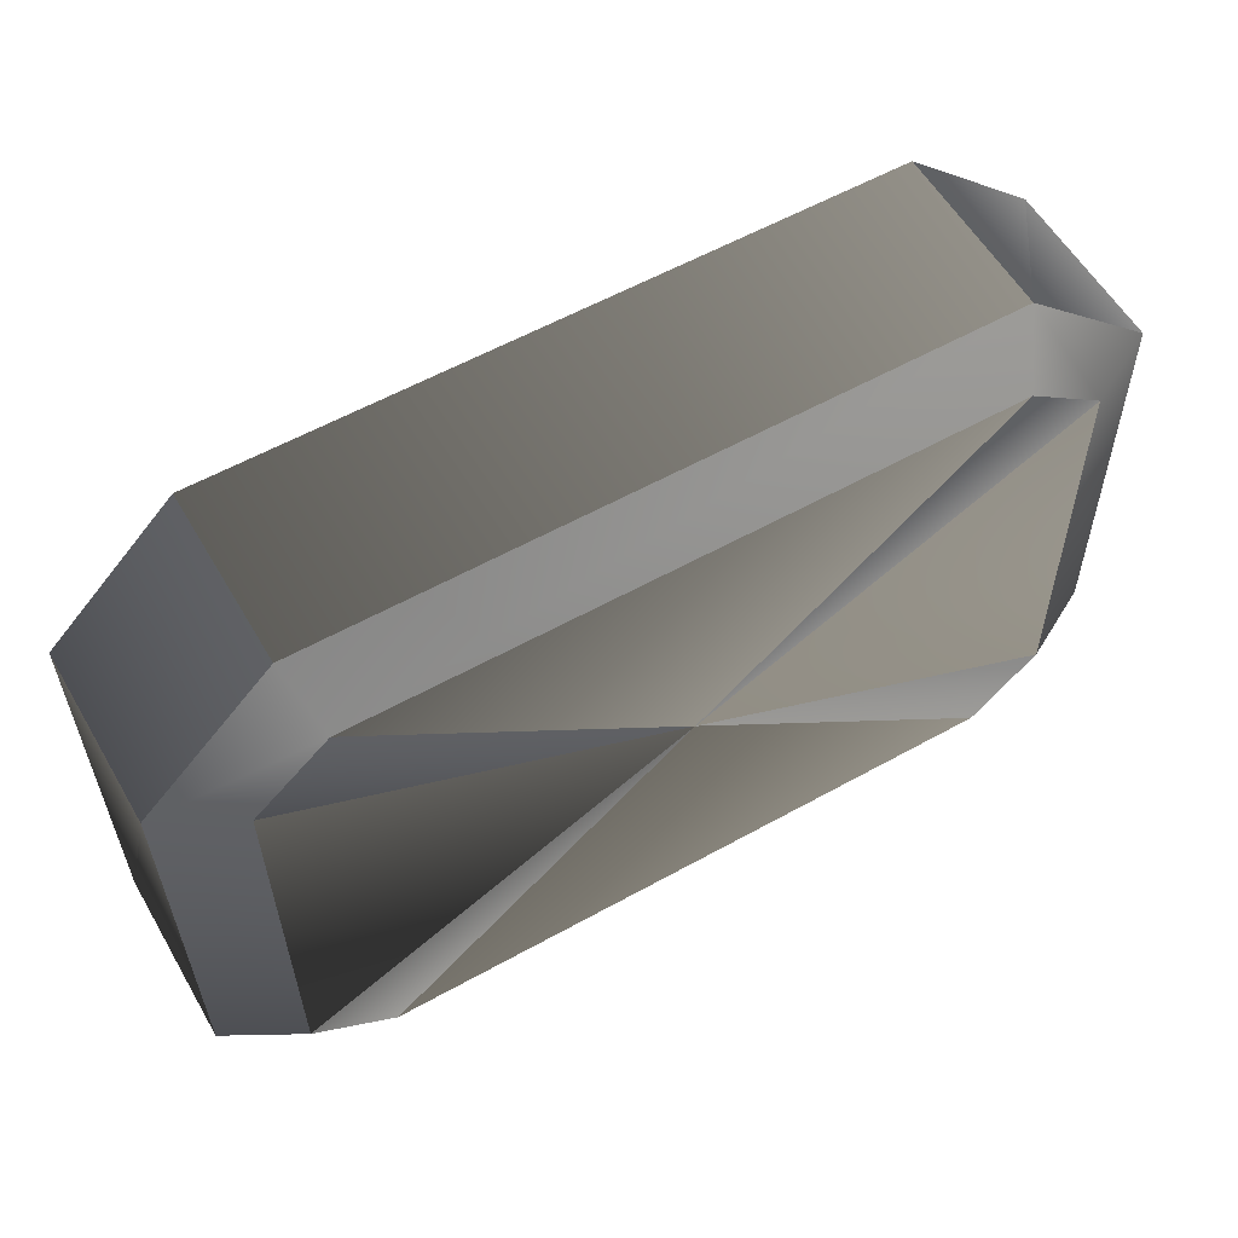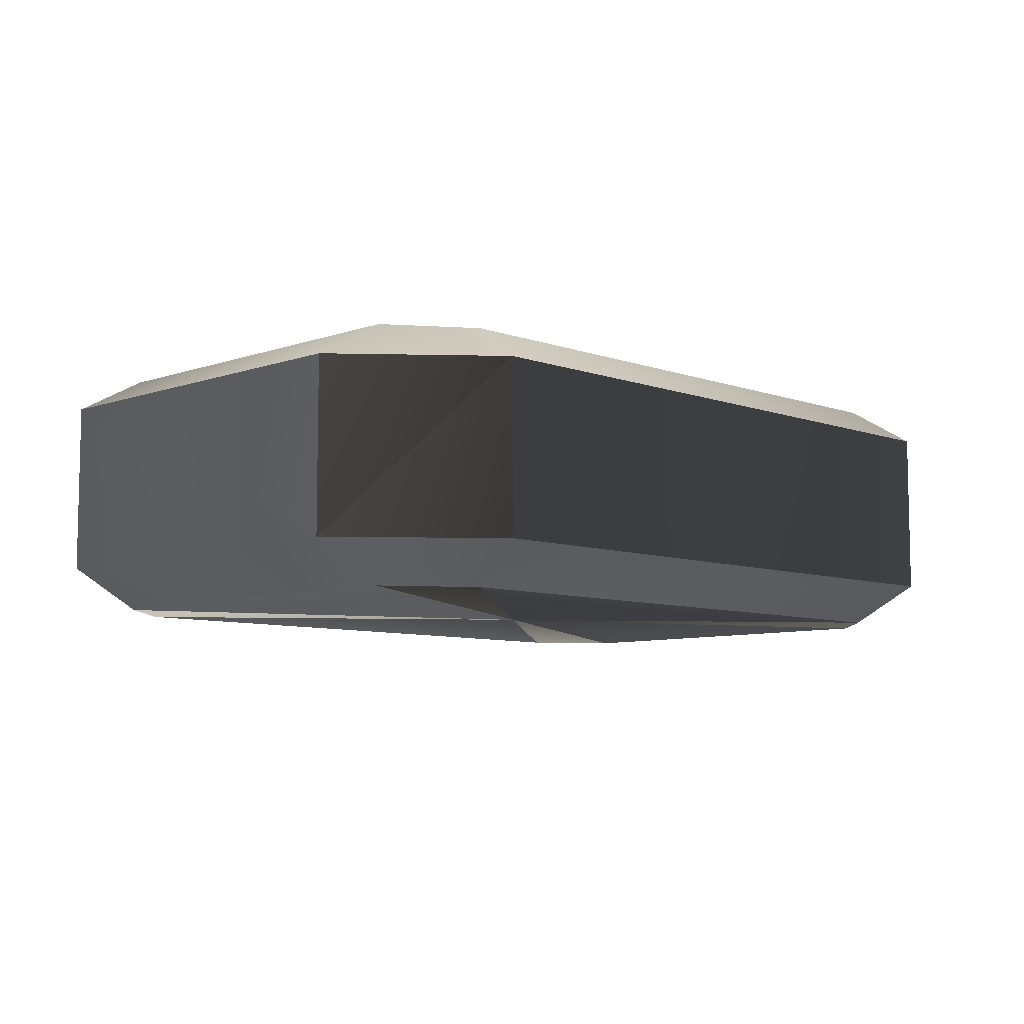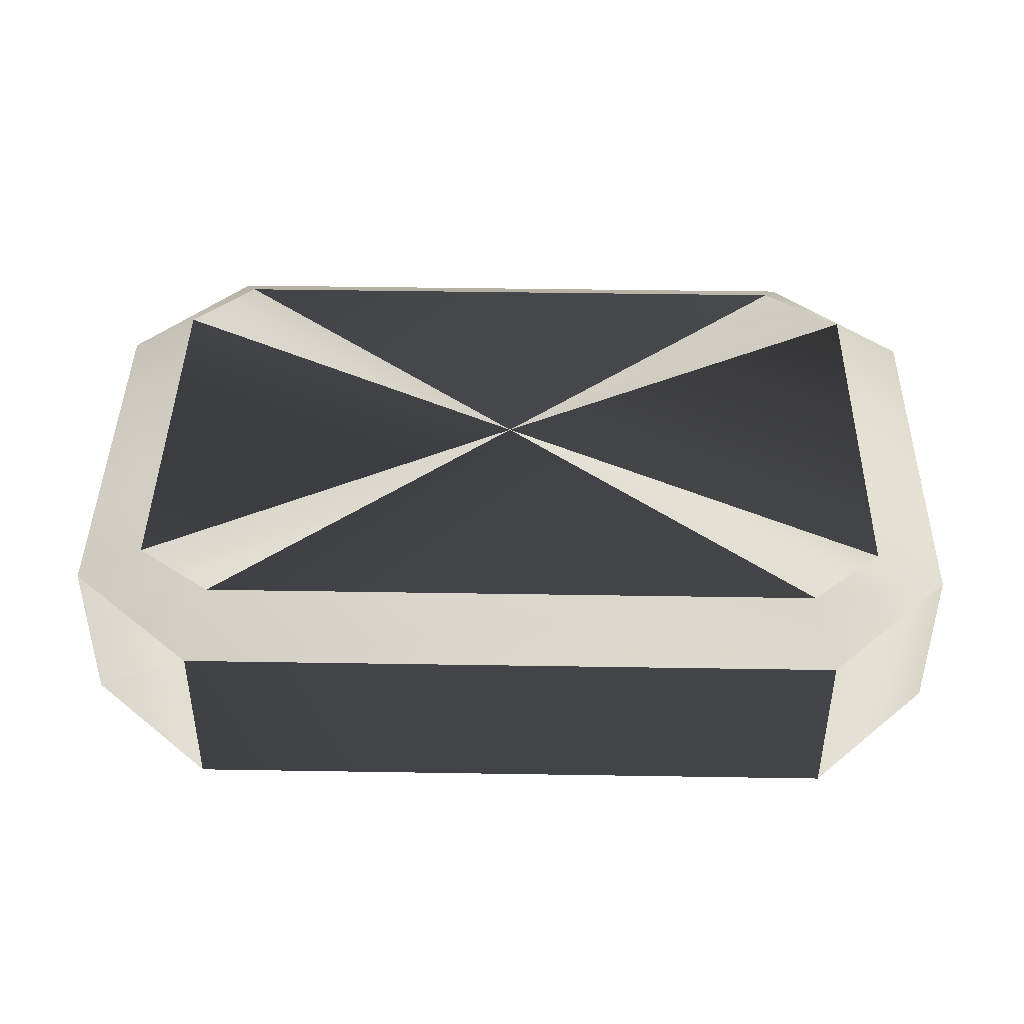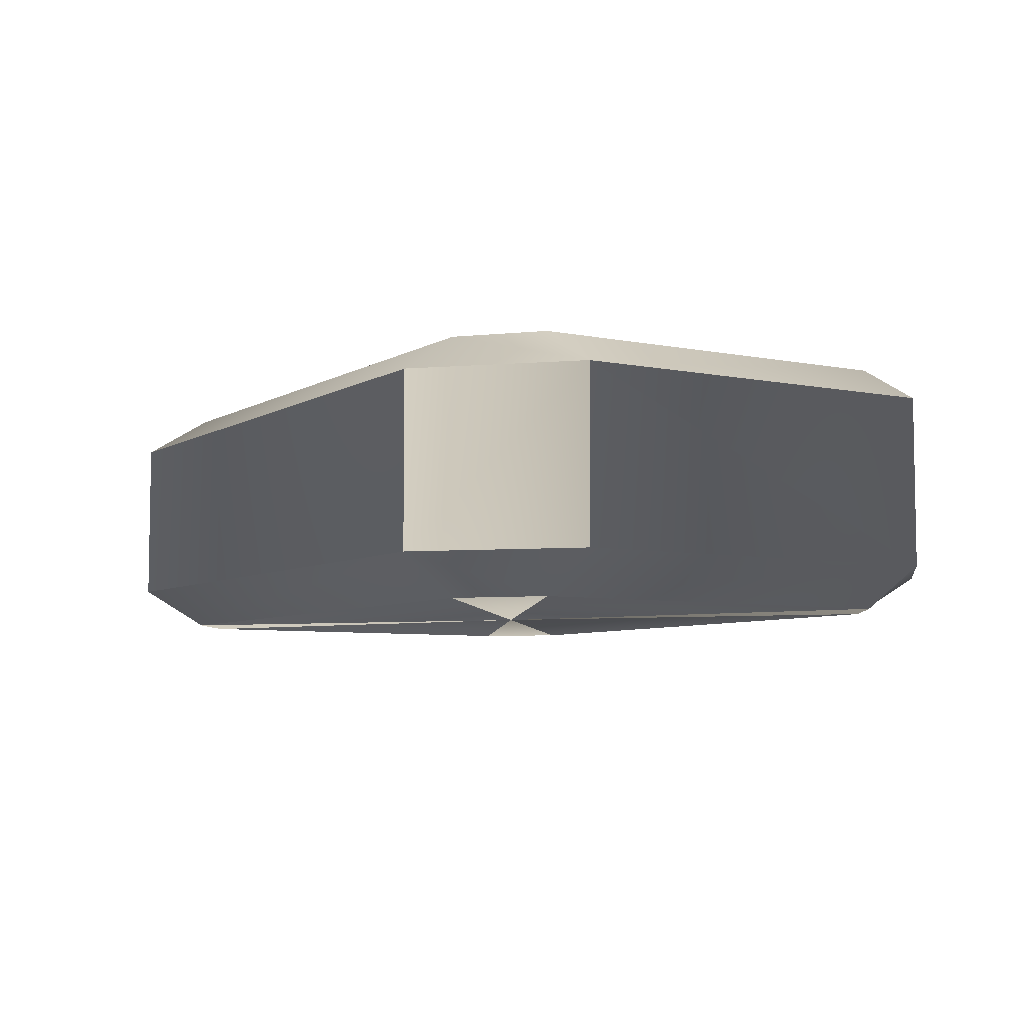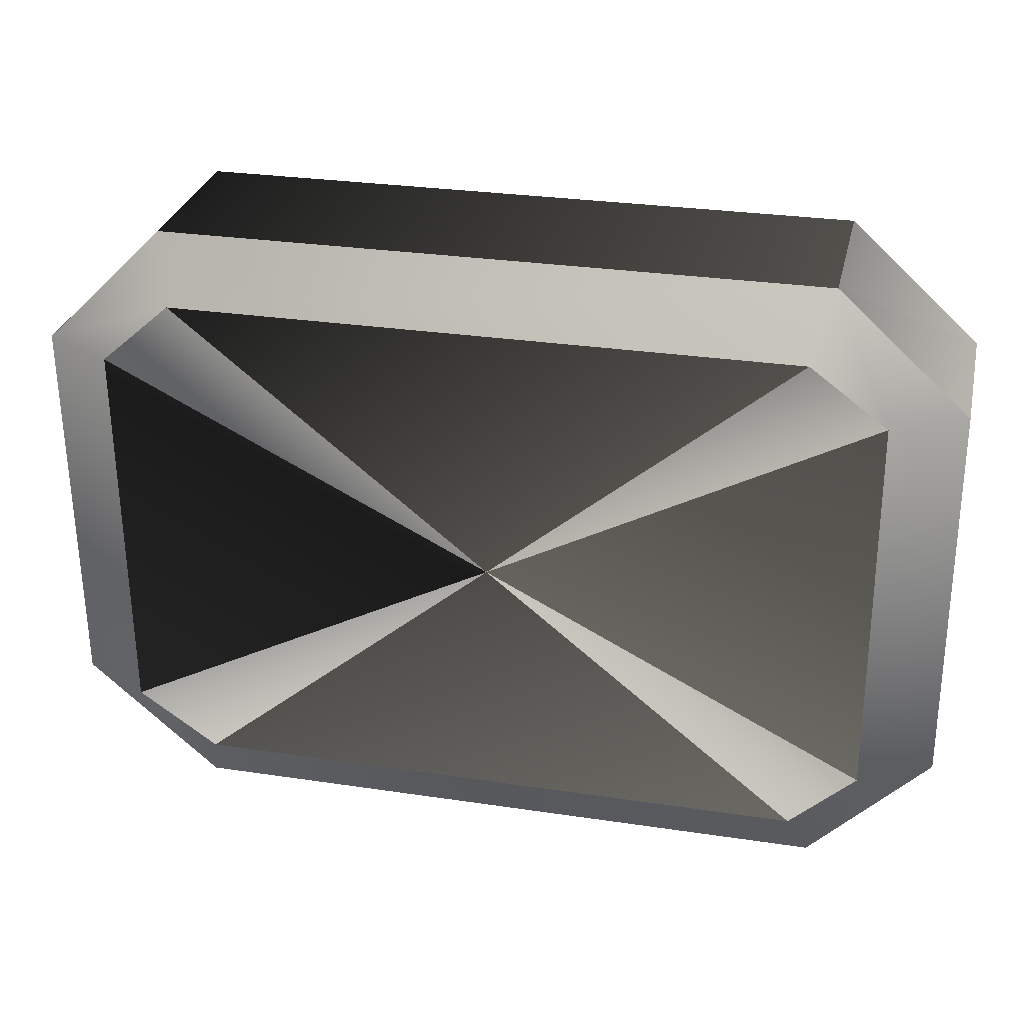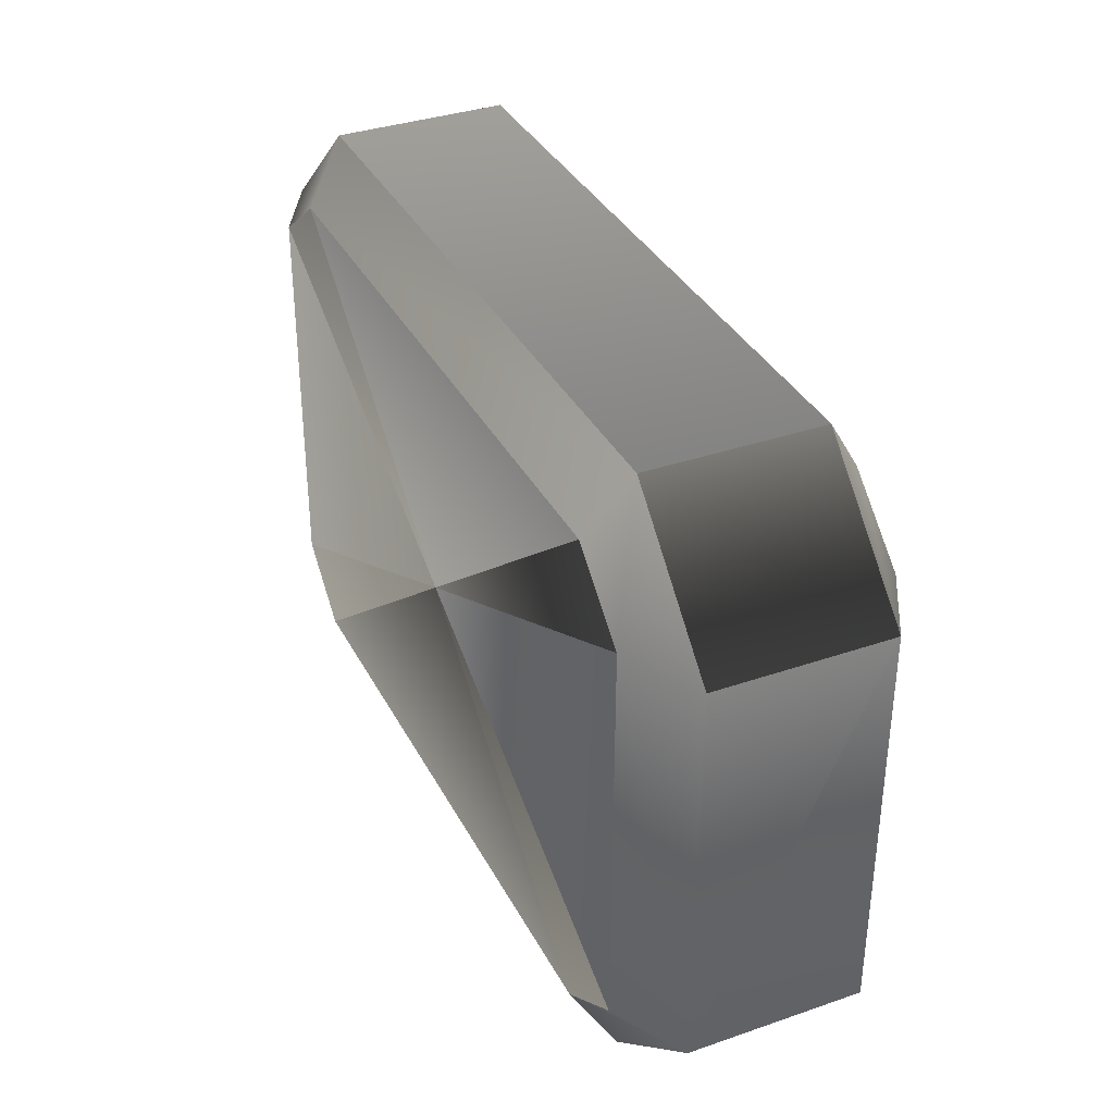
<metadata>
{"format":"obj","ext":"obj","renderer":"f3d","projection":"perspective","resolution":1024,"background":"white","views":[{"elev":57.4,"azim":150.0,"up":"+Z"},{"elev":-7.7,"azim":135.0,"up":"+Y"},{"elev":42.9,"azim":1.3,"up":"+Y"},{"elev":-6.2,"azim":58.9,"up":"+Y"},{"elev":29.3,"azim":-167.2,"up":"+Z"},{"elev":35.3,"azim":65.4,"up":"+Z"}]}
</metadata>
<code>
g Converted object 0(m0)
v 1.443 -0.9479 0.8101
v 1.716 -0.7979 0.8101
v 1.453 -0.9479 2.301
v 1.728 -0.7979 2.301
v 1.716 -0.1536 0.8101
v 1.443 -0.003572 0.8101
v 1.728 -0.1536 2.301
v 1.453 -0.003572 2.301
v 1.259 -0.7979 2.77
v 1.188 -0.9479 2.538
v 1.188 -0.003572 2.538
v 1.259 -0.1536 2.77
v -1.15 -0.9479 2.545
v -1.218 -0.7979 2.779
v -1.218 -0.1536 2.779
v -1.15 -0.003572 2.545
v -1.711 -0.7979 2.333
v -1.438 -0.9479 2.333
v -1.438 -0.003572 2.333
v -1.711 -0.1536 2.333
v -1.448 -0.9479 0.8415
v -1.722 -0.7979 0.8415
v -1.722 -0.1536 0.8415
v -1.448 -0.003572 0.8415
v -1.271 -0.7979 0.3728
v -1.2 -0.9479 0.6053
v -1.2 -0.003572 0.6053
v -1.271 -0.1536 0.3728
v 1.139 -0.9479 0.5983
v 1.207 -0.7979 0.3641
v 1.207 -0.1536 0.3641
v 1.139 -0.003572 0.5983
f 1 2 3
f 2 4 3
f 5 6 7
f 6 8 7
f 3 4 9
f 3 9 10
f 7 8 11
f 7 11 12
f 10 9 13
f 9 14 13
f 12 11 15
f 11 16 15
f 13 14 17
f 13 17 18
f 15 16 19
f 15 19 20
f 18 17 21
f 17 22 21
f 20 19 23
f 19 24 23
f 21 22 25
f 21 25 26
f 23 24 27
f 23 27 28
f 26 25 29
f 25 30 29
f 28 27 31
f 27 32 31
f 29 30 2
f 29 2 1
f 31 32 6
f 31 6 5
g Converted object 0(m1)
v 1.716 -0.7979 0.8101
v 1.716 -0.1536 0.8101
v 1.728 -0.1536 2.301
v 1.728 -0.7979 2.301
v 1.259 -0.7979 2.77
v 1.259 -0.1536 2.77
v -1.218 -0.1536 2.779
v -1.218 -0.7979 2.779
v -1.711 -0.7979 2.333
v -1.711 -0.1536 2.333
v -1.722 -0.1536 0.8415
v -1.722 -0.7979 0.8415
v -1.271 -0.7979 0.3728
v -1.271 -0.1536 0.3728
v 1.207 -0.1536 0.3641
v 1.207 -0.7979 0.3641
f 33 34 35
f 33 35 36
f 36 35 37
f 35 38 37
f 37 38 39
f 37 39 40
f 40 39 41
f 39 42 41
f 41 42 43
f 41 43 44
f 44 43 45
f 43 46 45
f 45 46 47
f 45 47 48
f 48 47 33
f 47 34 33
g Converted object 0(m2)
v 1.443 -0.9479 0.8101
v 1.453 -0.9479 2.301
v -0.005765 -0.9479 1.571
v 1.443 -0.003572 0.8101
v -0.005765 -0.003572 1.571
v 1.453 -0.003572 2.301
v 1.188 -0.9479 2.538
v 1.188 -0.003572 2.538
v -1.15 -0.9479 2.545
v -1.15 -0.003572 2.545
v -1.438 -0.9479 2.333
v -1.438 -0.003572 2.333
v -1.448 -0.9479 0.8415
v -1.448 -0.003572 0.8415
v -1.2 -0.9479 0.6053
v -1.2 -0.003572 0.6053
v 1.139 -0.9479 0.5983
v 1.139 -0.003572 0.5983
f 49 50 51
f 52 53 54
f 50 55 51
f 54 53 56
f 55 57 51
f 56 53 58
f 57 59 51
f 58 53 60
f 59 61 51
f 60 53 62
f 61 63 51
f 62 53 64
f 63 65 51
f 64 53 66
f 65 49 51
f 66 53 52

</code>
